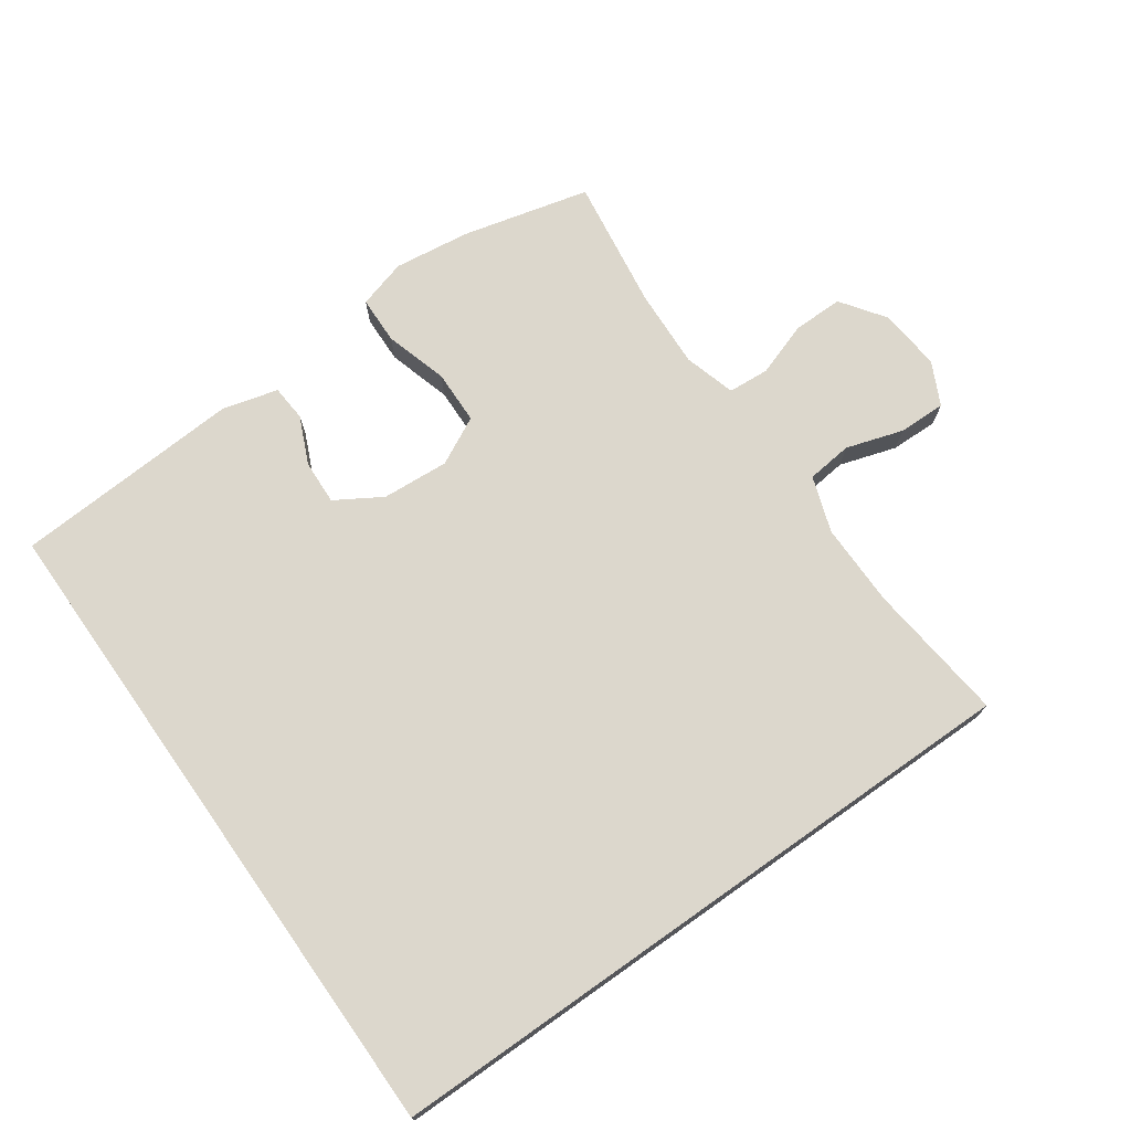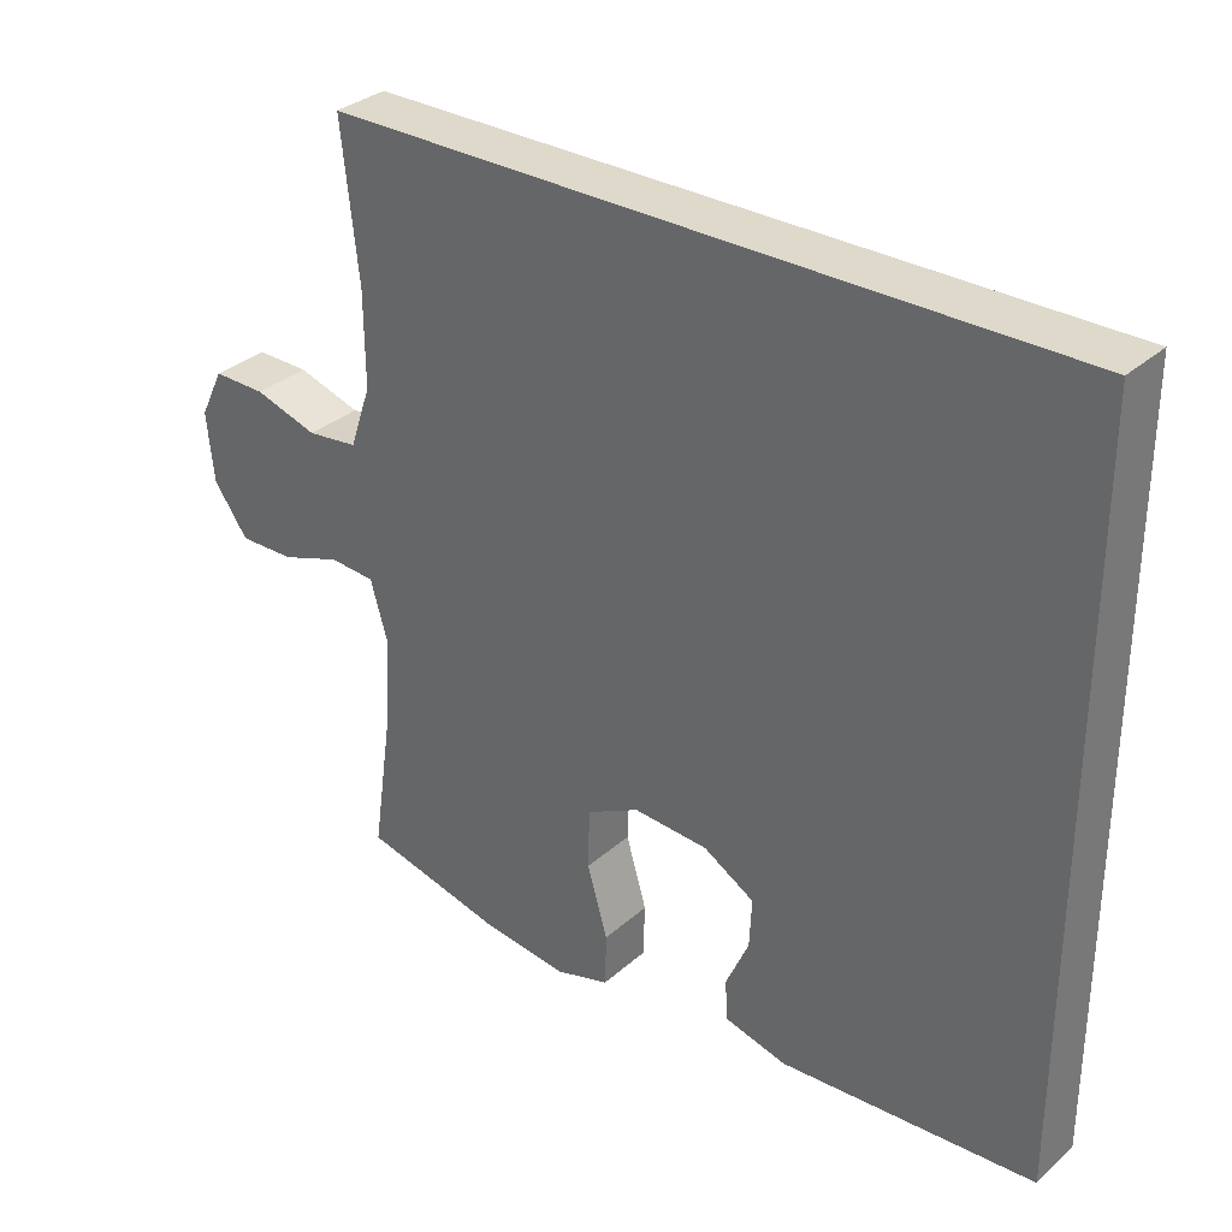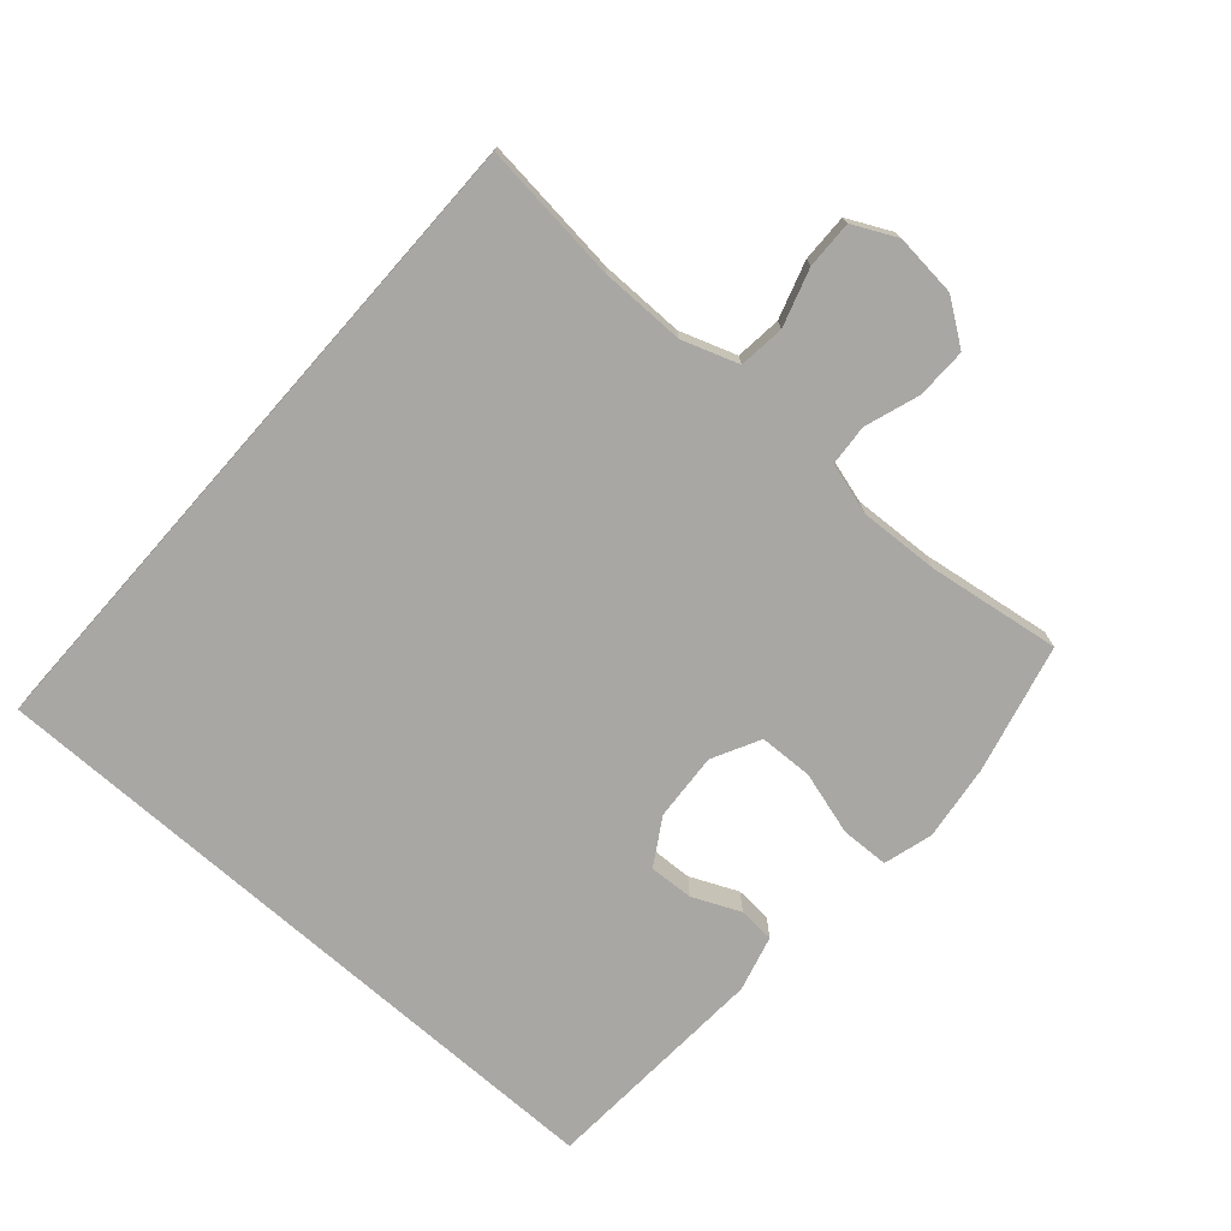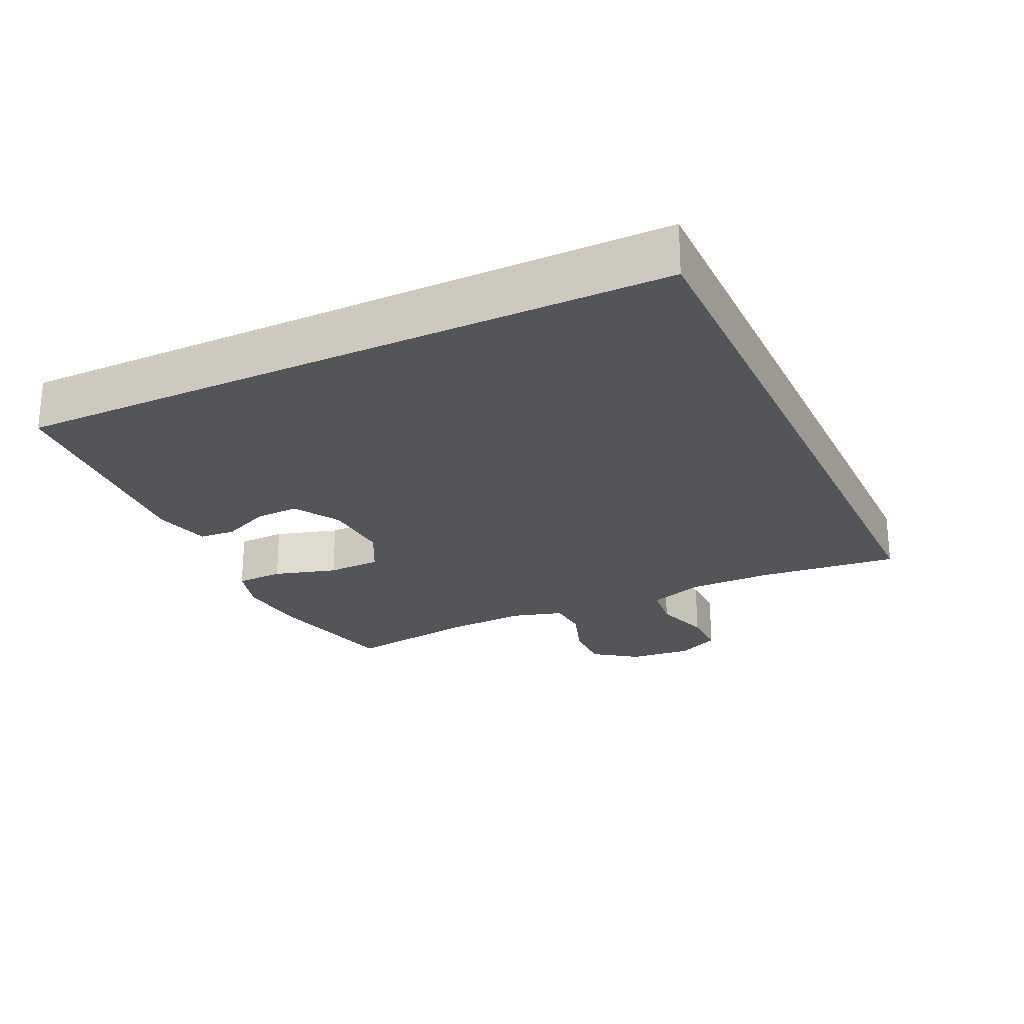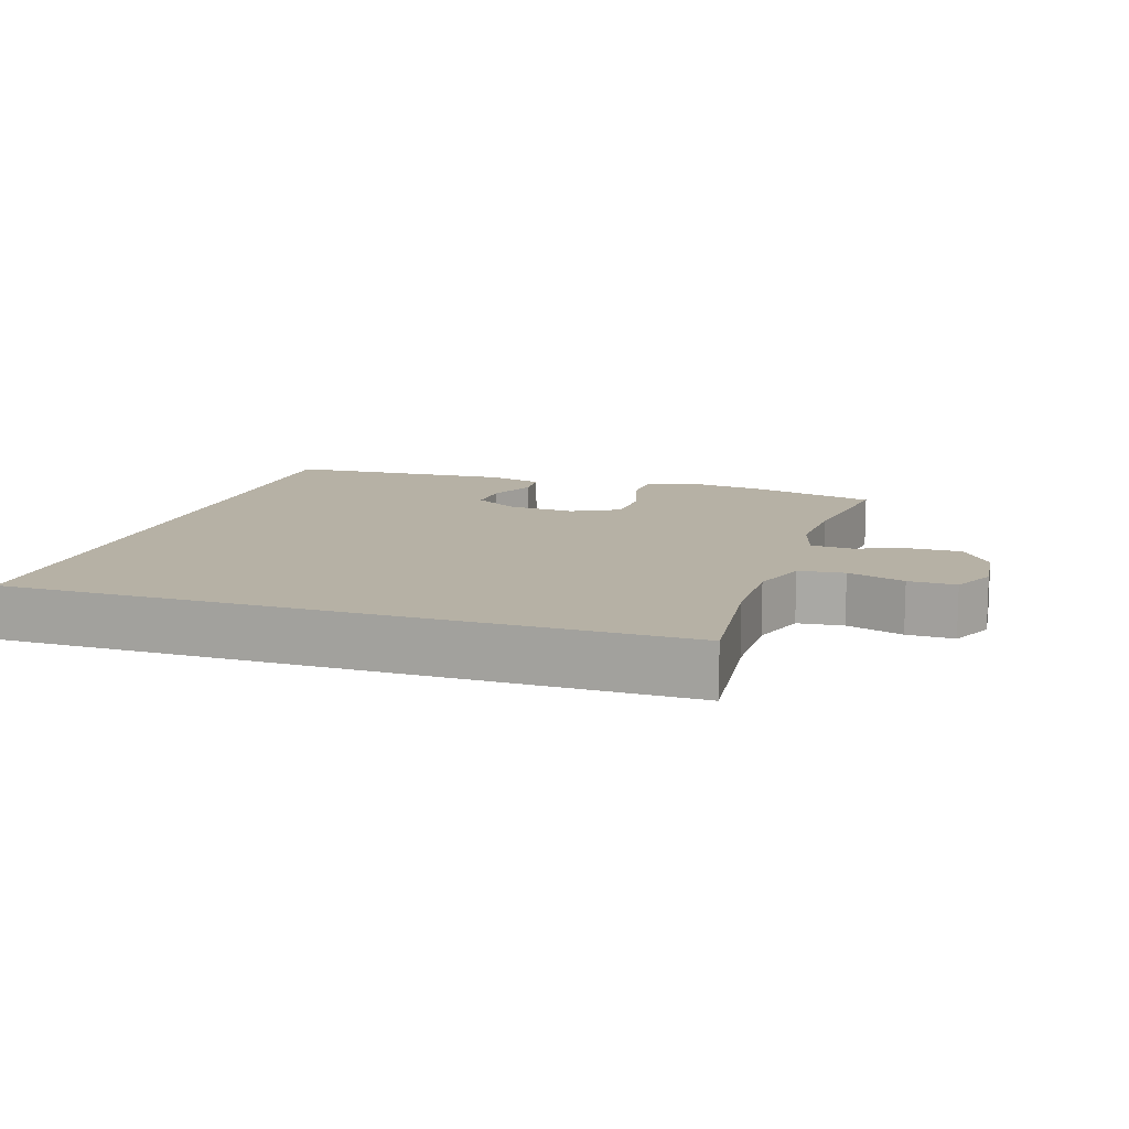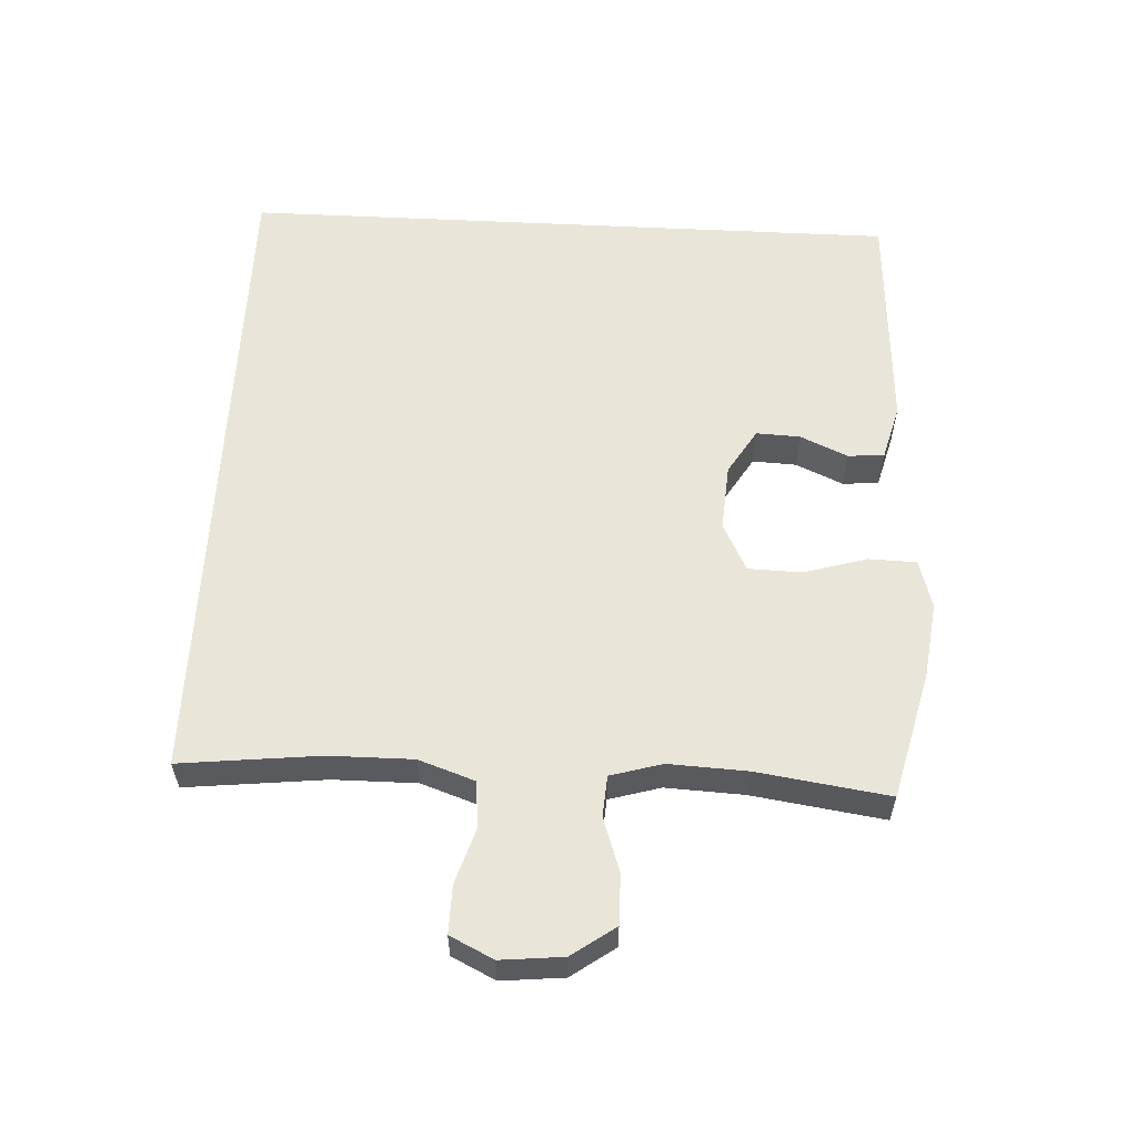
<metadata>
{"format":"obj","ext":"obj","renderer":"f3d","projection":"perspective","resolution":1024,"background":"white","views":[{"elev":73.0,"azim":-35.2,"up":"+Y"},{"elev":32.3,"azim":-140.6,"up":"+Z"},{"elev":-74.4,"azim":48.6,"up":"+Y"},{"elev":-24.8,"azim":-64.9,"up":"+Y"},{"elev":12.0,"azim":17.9,"up":"+Y"},{"elev":58.2,"azim":92.9,"up":"+Y"}]}
</metadata>
<code>
o path384
v -0.5347 0.0375 -0.5023
v -0.188 0.0375 -0.5228
v -0.1037 0.0375 -0.5004
v -0.09974 0.0375 -0.4455
v -0.1316 0.0375 -0.3738
v -0.1346 0.0375 -0.3071
v -0.06524 0.0375 -0.2648
v 0.03623 0.0375 -0.2579
v 0.1086 0.0375 -0.2947
v 0.1108 0.0375 -0.3761
v 0.08289 0.0375 -0.4718
v 0.08497 0.0375 -0.544
v 0.159 0.0375 -0.5651
v 0.274 0.0375 -0.5502
v 0.467 0.0375 -0.5023
v 0.4381 0.0375 -0.3026
v 0.4325 0.0375 -0.183
v 0.4551 0.0375 -0.1049
v 0.517 0.0375 -0.1003
v 0.5992 0.0375 -0.1282
v 0.6751 0.0375 -0.1292
v 0.7218 0.0375 -0.0633
v 0.7313 0.0375 0.03125
v 0.6993 0.0375 0.09683
v 0.6275 0.0375 0.0955
v 0.5413 0.0375 0.06831
v 0.4721 0.0375 0.07604
v 0.4431 0.0375 0.1605
v 0.4438 0.0375 0.2879
v 0.467 0.0375 0.4996
v -0.5347 0.0375 0.4996
v -0.5347 -0.0375 -0.5023
v -0.188 -0.0375 -0.5228
v -0.1037 -0.0375 -0.5004
v -0.09974 -0.0375 -0.4455
v -0.1316 -0.0375 -0.3738
v -0.1346 -0.0375 -0.3071
v -0.06524 -0.0375 -0.2648
v 0.03623 -0.0375 -0.2579
v 0.1086 -0.0375 -0.2947
v 0.1108 -0.0375 -0.3761
v 0.08289 -0.0375 -0.4718
v 0.08497 -0.0375 -0.544
v 0.159 -0.0375 -0.5651
v 0.274 -0.0375 -0.5502
v 0.467 -0.0375 -0.5023
v 0.4381 -0.0375 -0.3026
v 0.4325 -0.0375 -0.183
v 0.4551 -0.0375 -0.1049
v 0.517 -0.0375 -0.1003
v 0.5992 -0.0375 -0.1282
v 0.6751 -0.0375 -0.1292
v 0.7218 -0.0375 -0.0633
v 0.7313 -0.0375 0.03125
v 0.6993 -0.0375 0.09683
v 0.6275 -0.0375 0.0955
v 0.5413 -0.0375 0.06831
v 0.4721 -0.0375 0.07604
v 0.4431 -0.0375 0.1605
v 0.4438 -0.0375 0.2879
v 0.467 -0.0375 0.4996
v -0.5347 -0.0375 0.4996
v 0.7218 0.0375 -0.0633
v 0.7313 0.0375 0.03125
v 0.6993 0.0375 0.09683
v 0.6993 0.0375 0.09683
v 0.6751 0.0375 -0.1292
v 0.6275 0.0375 0.0955
v 0.5992 0.0375 -0.1282
v 0.5413 0.0375 0.06831
v 0.517 0.0375 -0.1003
v 0.4721 0.0375 0.07604
v 0.4721 0.0375 0.07604
v 0.4551 0.0375 -0.1049
v 0.4551 0.0375 -0.1049
v 0.4431 0.0375 0.1605
v 0.467 0.0375 0.4996
v 0.467 0.0375 0.4996
v -0.5347 0.0375 0.4996
v -0.5347 0.0375 0.4996
v 0.4438 0.0375 0.2879
v 0.4325 0.0375 -0.183
v 0.467 0.0375 -0.5023
v 0.467 0.0375 -0.5023
v 0.4381 0.0375 -0.3026
v 0.274 0.0375 -0.5502
v 0.159 0.0375 -0.5651
v 0.08497 0.0375 -0.544
v 0.08497 0.0375 -0.544
v 0.1086 0.0375 -0.2947
v 0.1086 0.0375 -0.2947
v 0.1108 0.0375 -0.3761
v 0.08289 0.0375 -0.4718
v 0.03623 0.0375 -0.2579
v -0.06524 0.0375 -0.2648
v -0.1346 0.0375 -0.3071
v -0.1346 0.0375 -0.3071
v -0.1037 0.0375 -0.5004
v -0.1037 0.0375 -0.5004
v -0.09974 0.0375 -0.4455
v -0.1316 0.0375 -0.3738
v -0.188 0.0375 -0.5228
v -0.5347 0.0375 -0.5023
v -0.5347 0.0375 -0.5023
v 0.7218 -0.0375 -0.0633
v 0.7313 -0.0375 0.03125
v 0.6993 -0.0375 0.09683
v 0.6993 -0.0375 0.09683
v 0.6751 -0.0375 -0.1292
v 0.6275 -0.0375 0.0955
v 0.5992 -0.0375 -0.1282
v 0.5413 -0.0375 0.06831
v 0.517 -0.0375 -0.1003
v 0.4721 -0.0375 0.07604
v 0.4721 -0.0375 0.07604
v 0.4551 -0.0375 -0.1049
v 0.4551 -0.0375 -0.1049
v 0.4431 -0.0375 0.1605
v 0.467 -0.0375 0.4996
v 0.467 -0.0375 0.4996
v -0.5347 -0.0375 0.4996
v -0.5347 -0.0375 0.4996
v 0.4438 -0.0375 0.2879
v 0.4325 -0.0375 -0.183
v 0.467 -0.0375 -0.5023
v 0.467 -0.0375 -0.5023
v 0.4381 -0.0375 -0.3026
v 0.274 -0.0375 -0.5502
v 0.159 -0.0375 -0.5651
v 0.08497 -0.0375 -0.544
v 0.08497 -0.0375 -0.544
v 0.1086 -0.0375 -0.2947
v 0.1086 -0.0375 -0.2947
v 0.1108 -0.0375 -0.3761
v 0.08289 -0.0375 -0.4718
v 0.03623 -0.0375 -0.2579
v -0.06524 -0.0375 -0.2648
v -0.1346 -0.0375 -0.3071
v -0.1346 -0.0375 -0.3071
v -0.1037 -0.0375 -0.5004
v -0.1037 -0.0375 -0.5004
v -0.09974 -0.0375 -0.4455
v -0.1316 -0.0375 -0.3738
v -0.188 -0.0375 -0.5228
v -0.5347 -0.0375 -0.5023
v -0.5347 -0.0375 -0.5023
f 114 118 136
f 105 110 111
f 136 123 137
f 128 134 129
f 106 110 105
f 112 111 110
f 124 116 132
f 129 134 135
f 124 132 127
f 132 116 136
f 138 145 143
f 143 144 142
f 121 145 138
f 116 114 136
f 109 105 111
f 137 121 138
f 142 144 140
f 113 114 116
f 121 123 119
f 125 127 128
f 107 110 106
f 127 134 128
f 111 112 113
f 118 123 136
f 127 132 134
f 112 114 113
f 144 143 145
f 123 121 137
f 129 135 130
f 22 23 54 53
f 23 66 108 54
f 21 22 53 52
f 24 25 56 55
f 20 21 52 51
f 25 26 57 56
f 19 20 51 50
f 26 73 115 57
f 75 19 50 117
f 27 28 59 58
f 78 80 122 120
f 29 30 61 60
f 17 18 49 48
f 84 16 47 126
f 28 29 60 59
f 16 17 48 47
f 14 15 46 45
f 13 14 45 44
f 89 13 44 131
f 91 10 41 133
f 11 12 43 42
f 10 11 42 41
f 8 9 40 39
f 7 8 39 38
f 97 7 38 139
f 99 4 35 141
f 4 5 36 35
f 2 3 34 33
f 5 6 37 36
f 104 2 33 146
f 31 1 32 62
f 72 94 76
f 63 69 68
f 94 95 81
f 86 87 92
f 64 63 68
f 70 68 69
f 82 90 74
f 87 93 92
f 82 85 90
f 90 94 74
f 96 101 103
f 101 100 102
f 79 96 103
f 74 94 72
f 67 69 63
f 95 96 79
f 100 98 102
f 71 74 72
f 79 77 81
f 83 86 85
f 65 64 68
f 85 86 92
f 69 71 70
f 76 94 81
f 85 92 90
f 70 71 72
f 102 103 101
f 81 95 79
f 87 88 93

</code>
